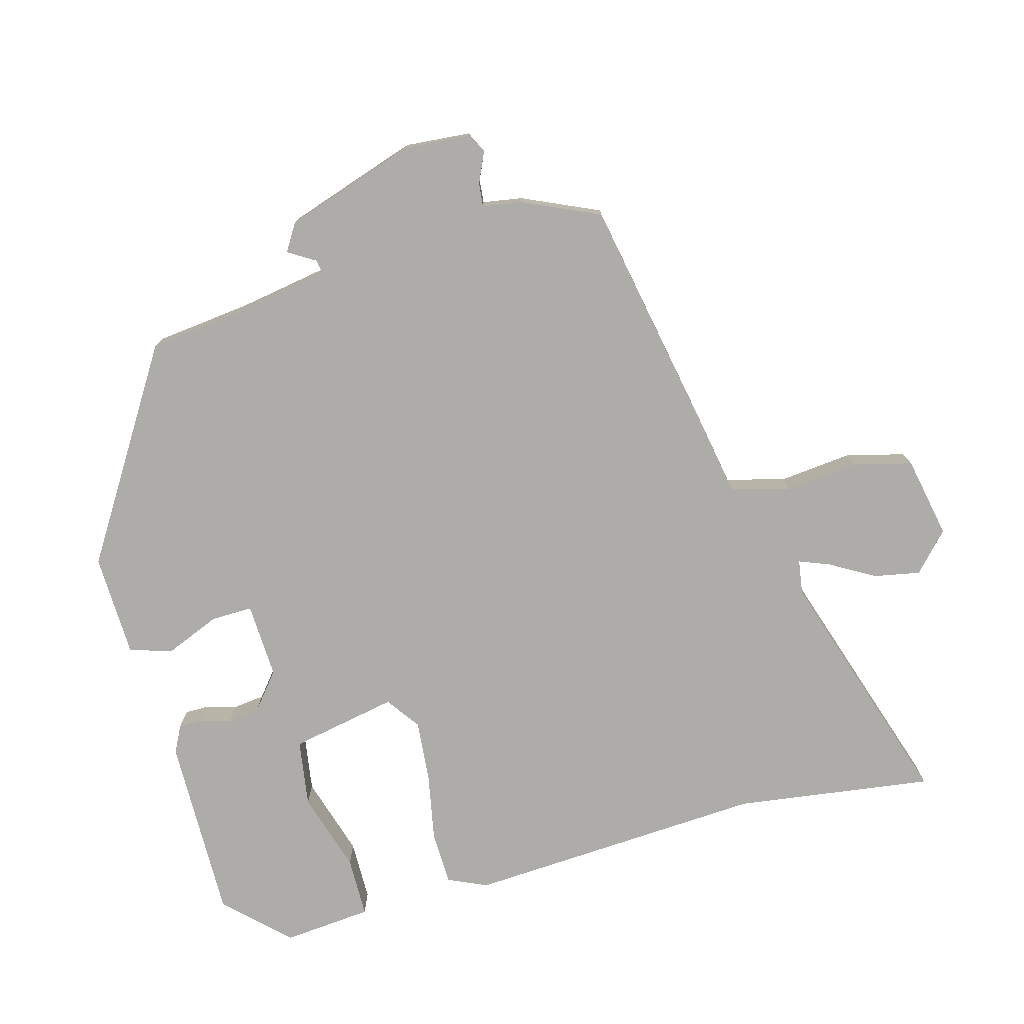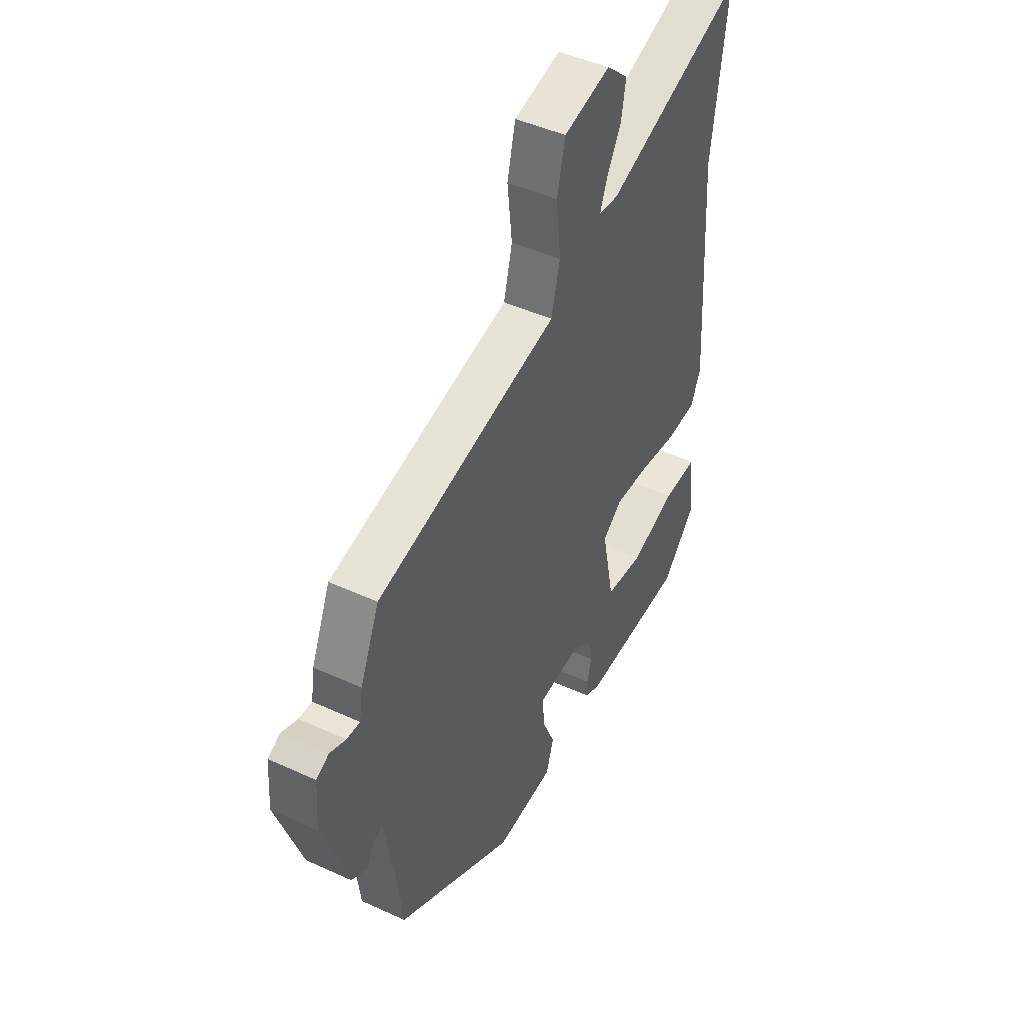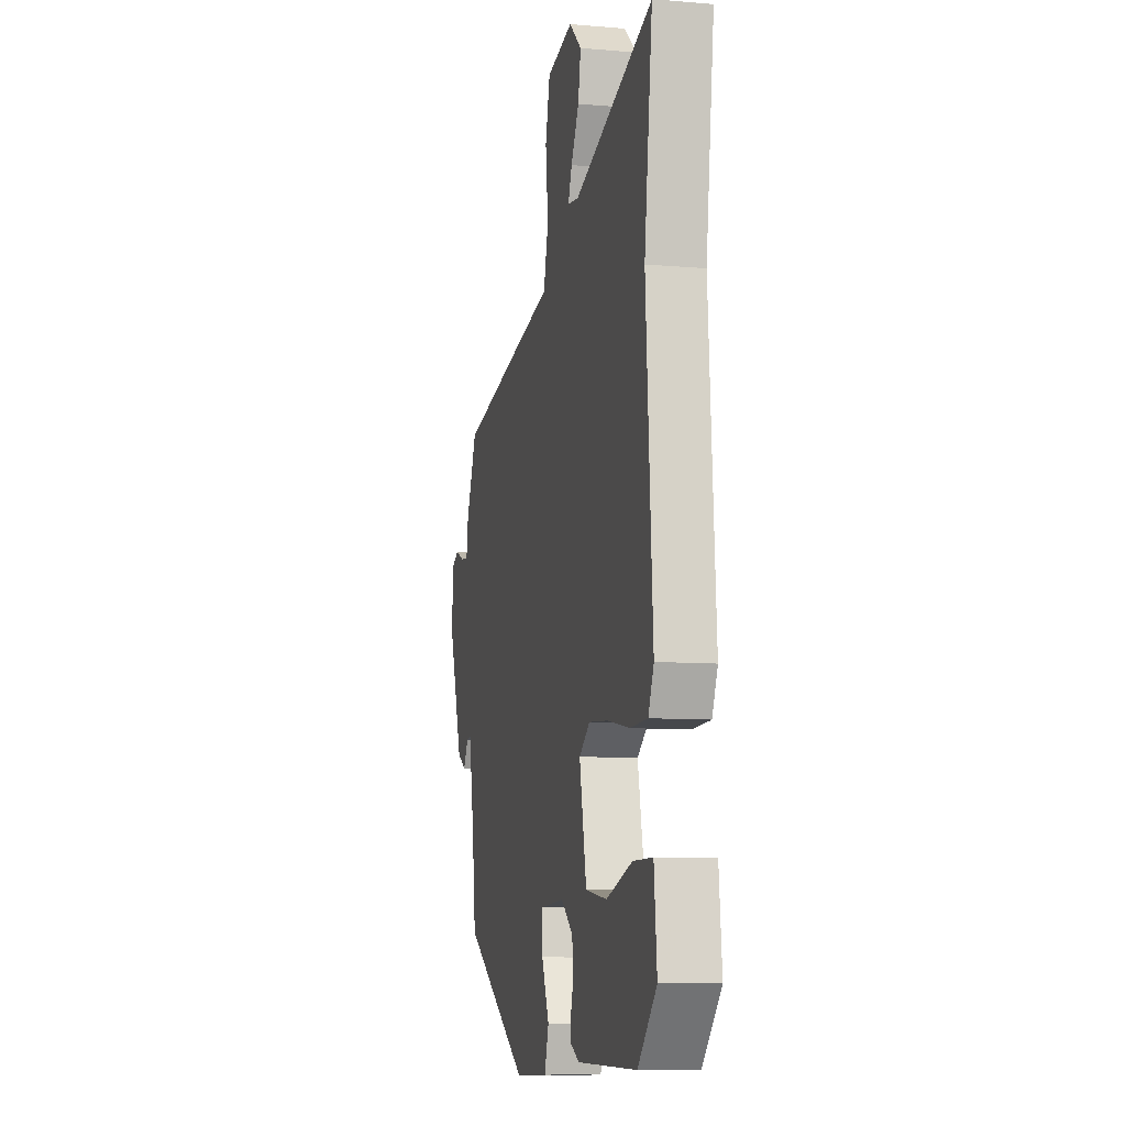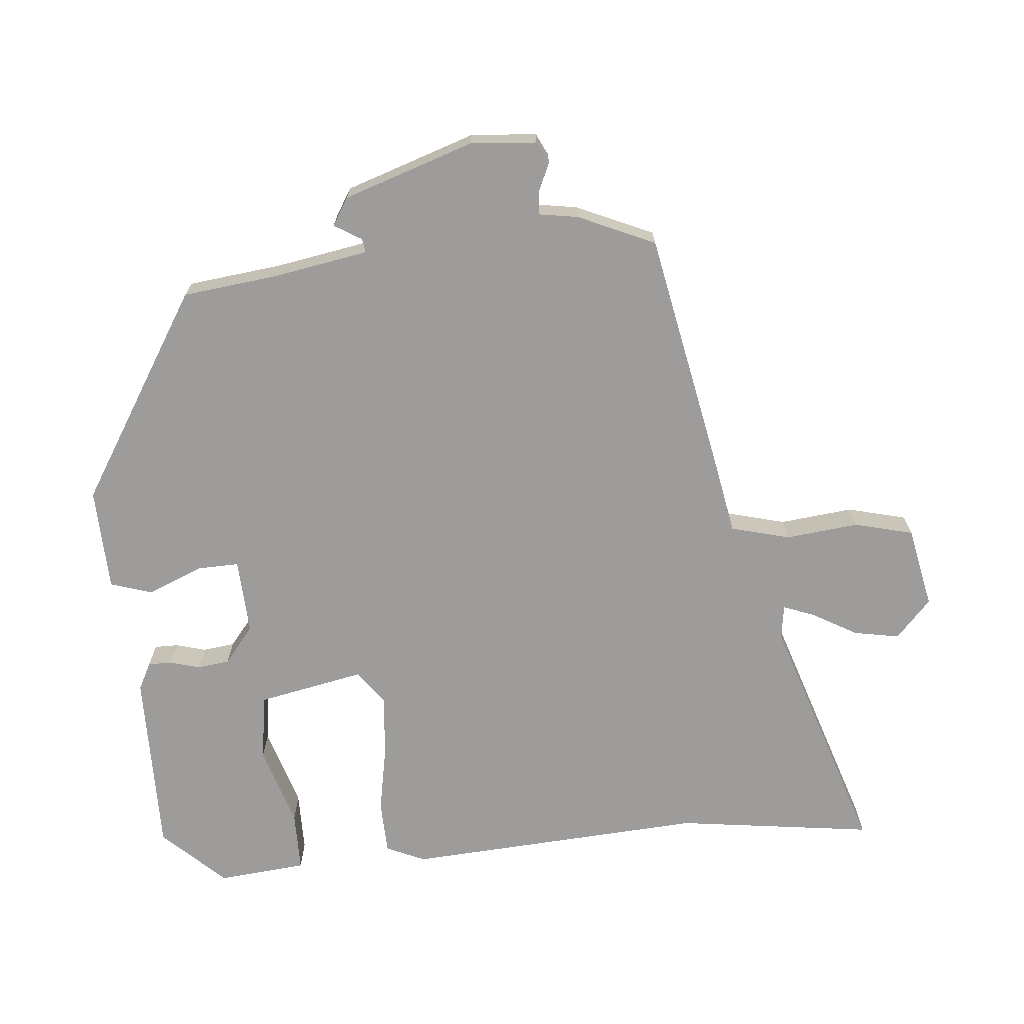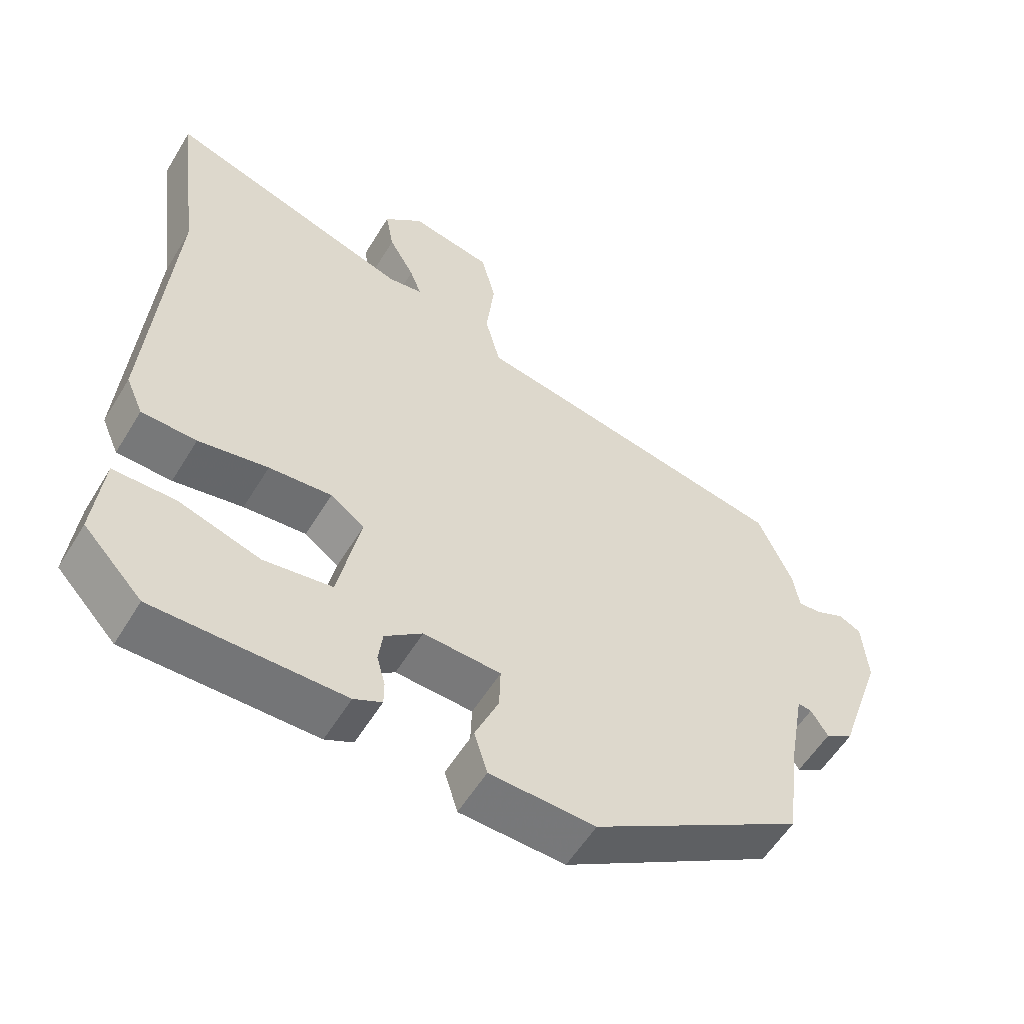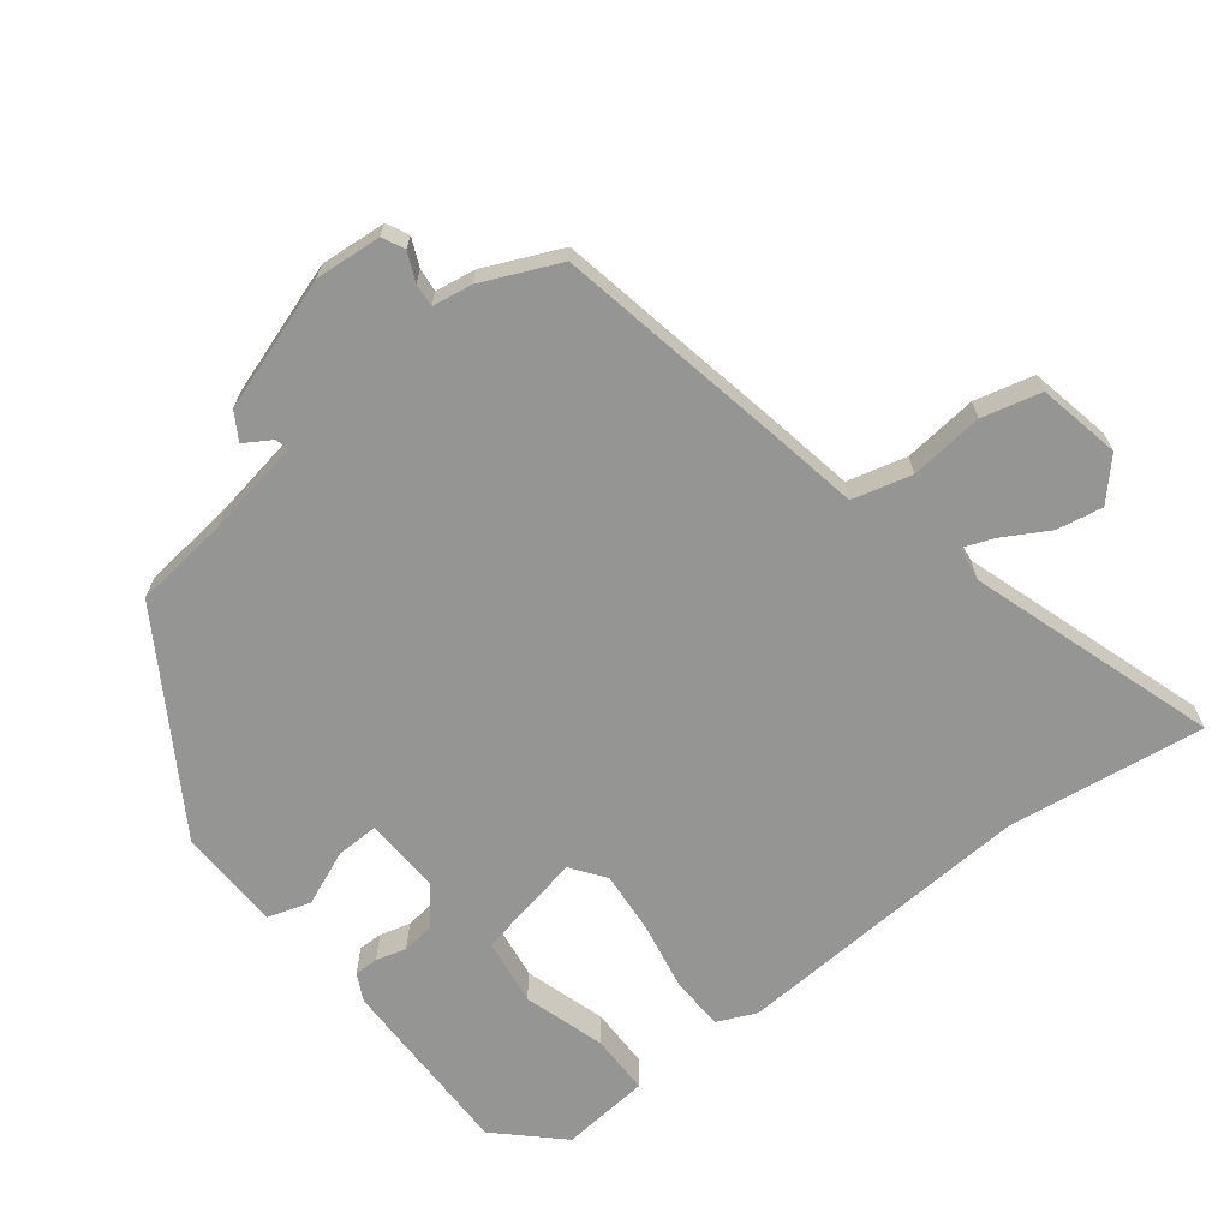
<metadata>
{"format":"obj","ext":"obj","renderer":"f3d","projection":"perspective","resolution":1024,"background":"white","views":[{"elev":-76.8,"azim":-75.2,"up":"+Y"},{"elev":46.5,"azim":-62.4,"up":"+Z"},{"elev":-9.1,"azim":77.2,"up":"+Z"},{"elev":-70.1,"azim":-85.1,"up":"+Y"},{"elev":-56.5,"azim":149.0,"up":"+Z"},{"elev":-67.3,"azim":-52.5,"up":"+Y"}]}
</metadata>
<code>
v -0.473 0.07 -0.327
v -0.49 0.07 -0.188
v -0.515 0.07 -0.049
v -0.535 0.07 -0.052
v -0.559 0.07 -0.092
v -0.599 0.07 -0.068
v -0.664 0.07 0.123
v -0.657 0.07 0.219
v -0.625 0.07 0.235
v -0.584 0.07 0.217
v -0.55 0.07 0.214
v -0.541 0.07 0.272
v -0.492 0.07 0.384
v -0.148 0.07 0.453
v -0.027 0.07 0.476
v -0.005 0.07 0.562
v -0.017 0.07 0.669
v 0.004 0.07 0.755
v 0.123 0.07 0.78
v 0.179 0.07 0.729
v 0.167 0.07 0.662
v 0.13 0.07 0.596
v 0.113 0.07 0.551
v 0.163 0.07 0.544
v 0.521 0.07 0.663
v 0.484 0.07 0.374
v 0.514 0.07 -0.065
v 0.489 0.07 -0.122
v 0.41 0.07 -0.125
v 0.31 0.07 -0.107
v 0.22 0.07 -0.1
v 0.171 0.07 -0.136
v 0.203 0.07 -0.292
v 0.301 0.07 -0.306
v 0.419 0.07 -0.269
v 0.508 0.07 -0.269
v 0.521 0.07 -0.399
v 0.436 0.07 -0.489
v 0.165 0.07 -0.488
v 0.125 0.07 -0.468
v 0.125 0.07 -0.433
v 0.137 0.07 -0.389
v 0.131 0.07 -0.342
v 0.077 0.07 -0.299
v -0.034 0.07 -0.305
v -0.032 0.07 -0.366
v 0.002 0.07 -0.446
v -0.017 0.07 -0.508
v -0.168 0.07 -0.514
v -0.473 0 -0.327
v -0.49 0 -0.188
v -0.515 0 -0.049
v -0.535 0 -0.052
v -0.559 0 -0.092
v -0.599 0 -0.068
v -0.664 0 0.123
v -0.657 0 0.219
v -0.625 0 0.235
v -0.584 0 0.217
v -0.55 0 0.214
v -0.541 0 0.272
v -0.492 0 0.384
v -0.148 0 0.453
v -0.027 0 0.476
v -0.005 0 0.562
v -0.017 0 0.669
v 0.004 0 0.755
v 0.123 0 0.78
v 0.179 0 0.729
v 0.167 0 0.662
v 0.13 0 0.596
v 0.113 0 0.551
v 0.163 0 0.544
v 0.521 0 0.663
v 0.484 0 0.374
v 0.514 0 -0.065
v 0.489 0 -0.122
v 0.41 0 -0.125
v 0.31 0 -0.107
v 0.22 0 -0.1
v 0.171 0 -0.136
v 0.203 0 -0.292
v 0.301 0 -0.306
v 0.419 0 -0.269
v 0.508 0 -0.269
v 0.521 0 -0.399
v 0.436 0 -0.489
v 0.165 0 -0.488
v 0.125 0 -0.468
v 0.125 0 -0.433
v 0.137 0 -0.389
v 0.131 0 -0.342
v 0.077 0 -0.299
v -0.034 0 -0.305
v -0.032 0 -0.366
v 0.002 0 -0.446
v -0.017 0 -0.508
v -0.168 0 -0.514
f 46 47 48 49
f 45 46 49 1
f 44 45 1 2
f 39 40 41 42
f 39 42 43
f 38 39 43
f 37 38 43 44
f 34 35 36 37
f 33 34 37 44
f 27 28 29 30
f 26 27 30 31
f 24 25 26 31
f 23 24 31 32
f 19 20 21 22
f 19 22 23
f 16 17 18 19
f 15 16 19 23
f 12 13 14 15
f 11 12 15
f 7 8 9 10
f 7 10 11
f 4 5 6 7
f 3 4 7 11
f 2 3 11 15
f 32 33 44 2
f 2 15 23 32
f 98 97 96 95
f 50 98 95 94
f 51 50 94 93
f 91 90 89 88
f 92 91 88
f 92 88 87
f 93 92 87 86
f 86 85 84 83
f 93 86 83 82
f 79 78 77 76
f 80 79 76 75
f 80 75 74 73
f 81 80 73 72
f 71 70 69 68
f 72 71 68
f 68 67 66 65
f 72 68 65 64
f 64 63 62 61
f 64 61 60
f 59 58 57 56
f 60 59 56
f 56 55 54 53
f 60 56 53 52
f 64 60 52 51
f 51 93 82 81
f 81 72 64 51
f 1 50 51 2
f 2 51 52 3
f 3 52 53 4
f 4 53 54 5
f 5 54 55 6
f 6 55 56 7
f 7 56 57 8
f 8 57 58 9
f 9 58 59 10
f 10 59 60 11
f 11 60 61 12
f 12 61 62 13
f 13 62 63 14
f 14 63 64 15
f 15 64 65 16
f 16 65 66 17
f 17 66 67 18
f 18 67 68 19
f 19 68 69 20
f 20 69 70 21
f 21 70 71 22
f 22 71 72 23
f 23 72 73 24
f 24 73 74 25
f 25 74 75 26
f 26 75 76 27
f 27 76 77 28
f 28 77 78 29
f 29 78 79 30
f 30 79 80 31
f 31 80 81 32
f 32 81 82 33
f 33 82 83 34
f 34 83 84 35
f 35 84 85 36
f 36 85 86 37
f 37 86 87 38
f 38 87 88 39
f 39 88 89 40
f 40 89 90 41
f 41 90 91 42
f 42 91 92 43
f 43 92 93 44
f 44 93 94 45
f 45 94 95 46
f 46 95 96 47
f 47 96 97 48
f 48 97 98 49
f 49 98 50 1

</code>
